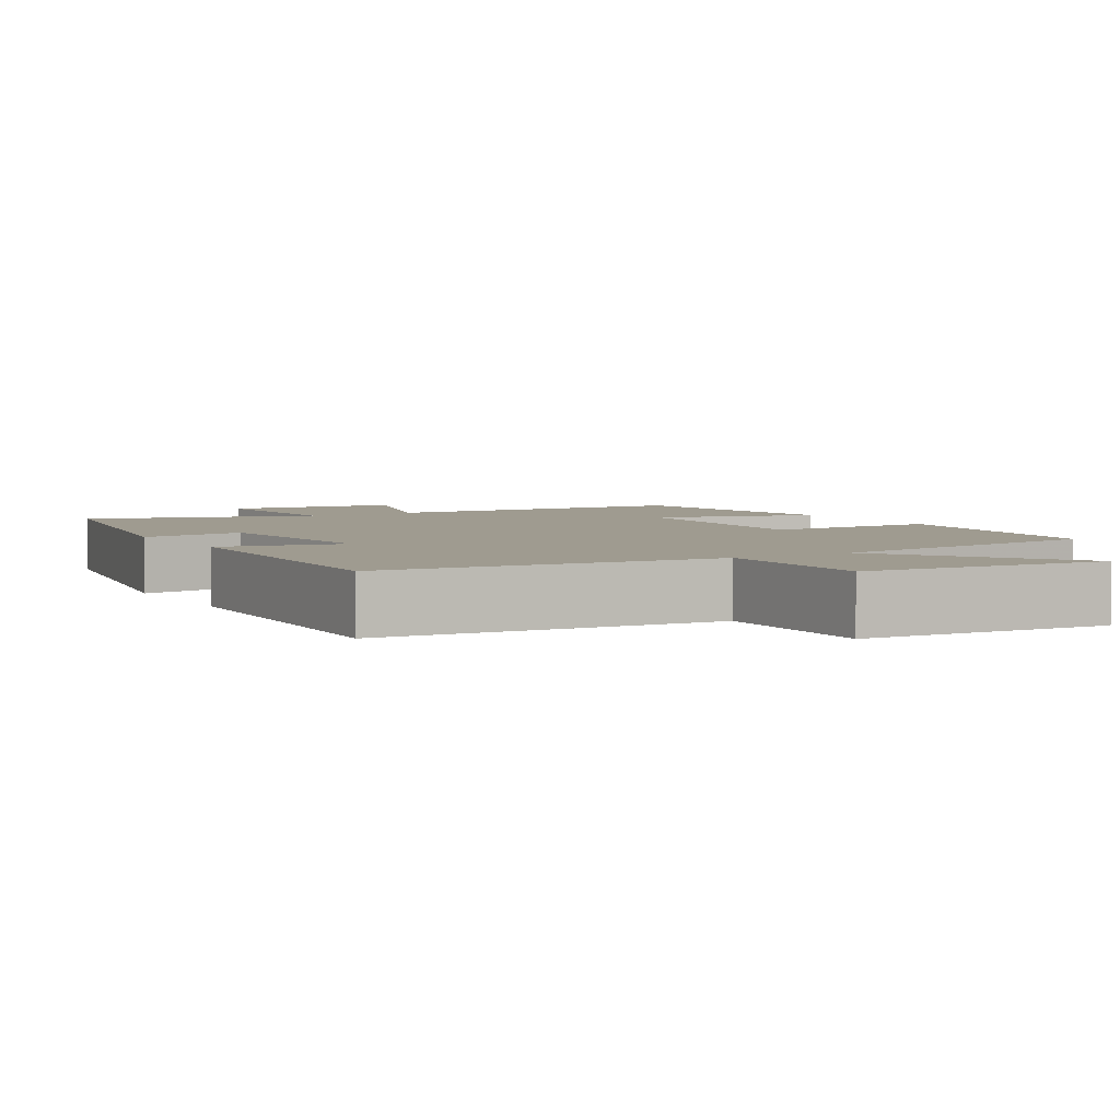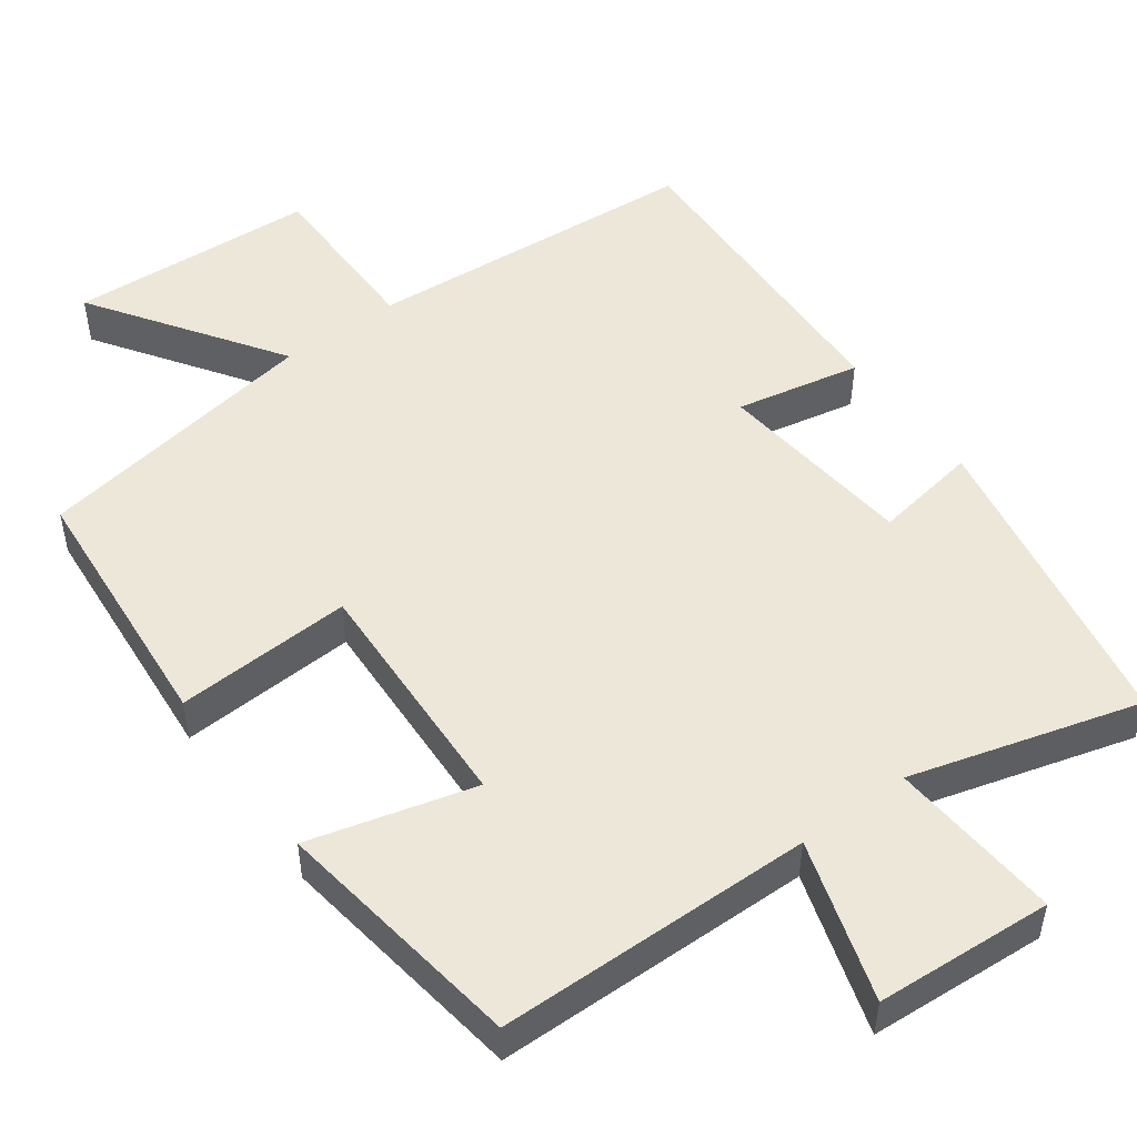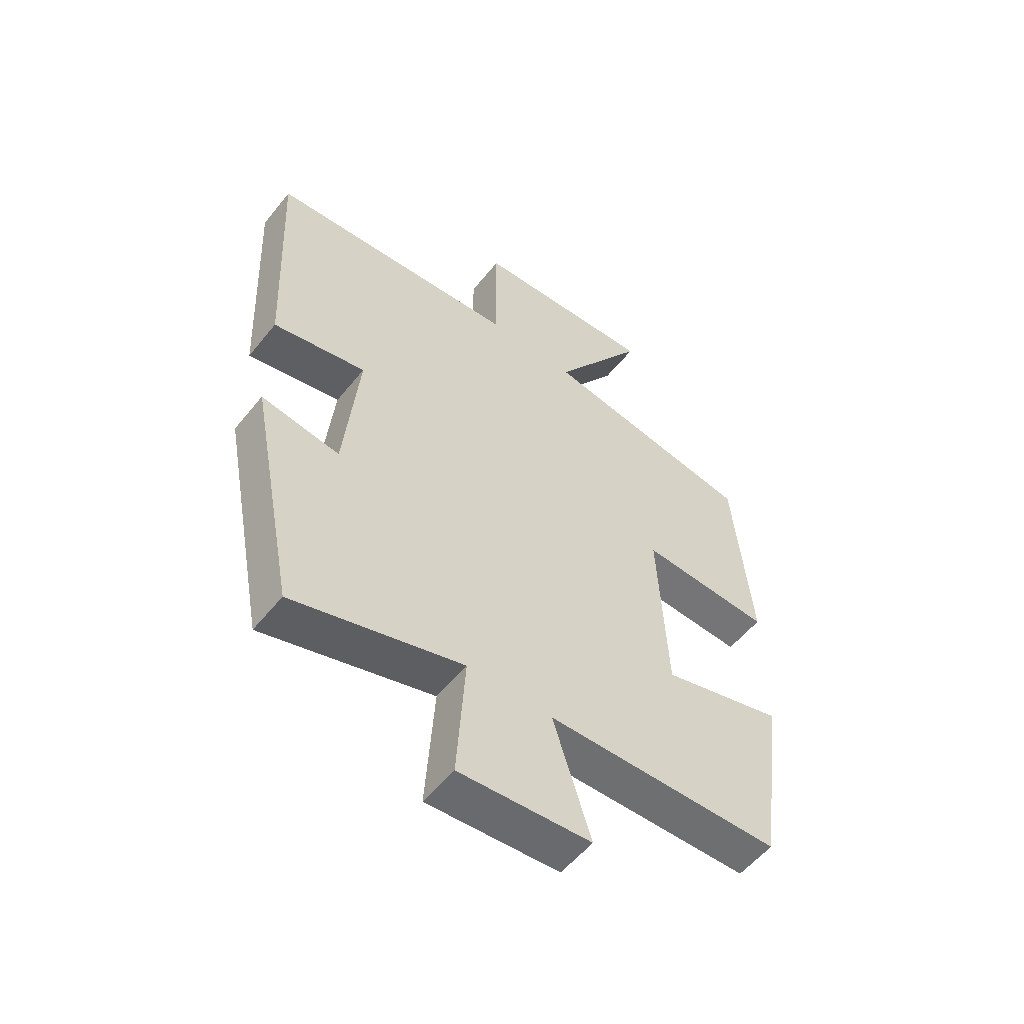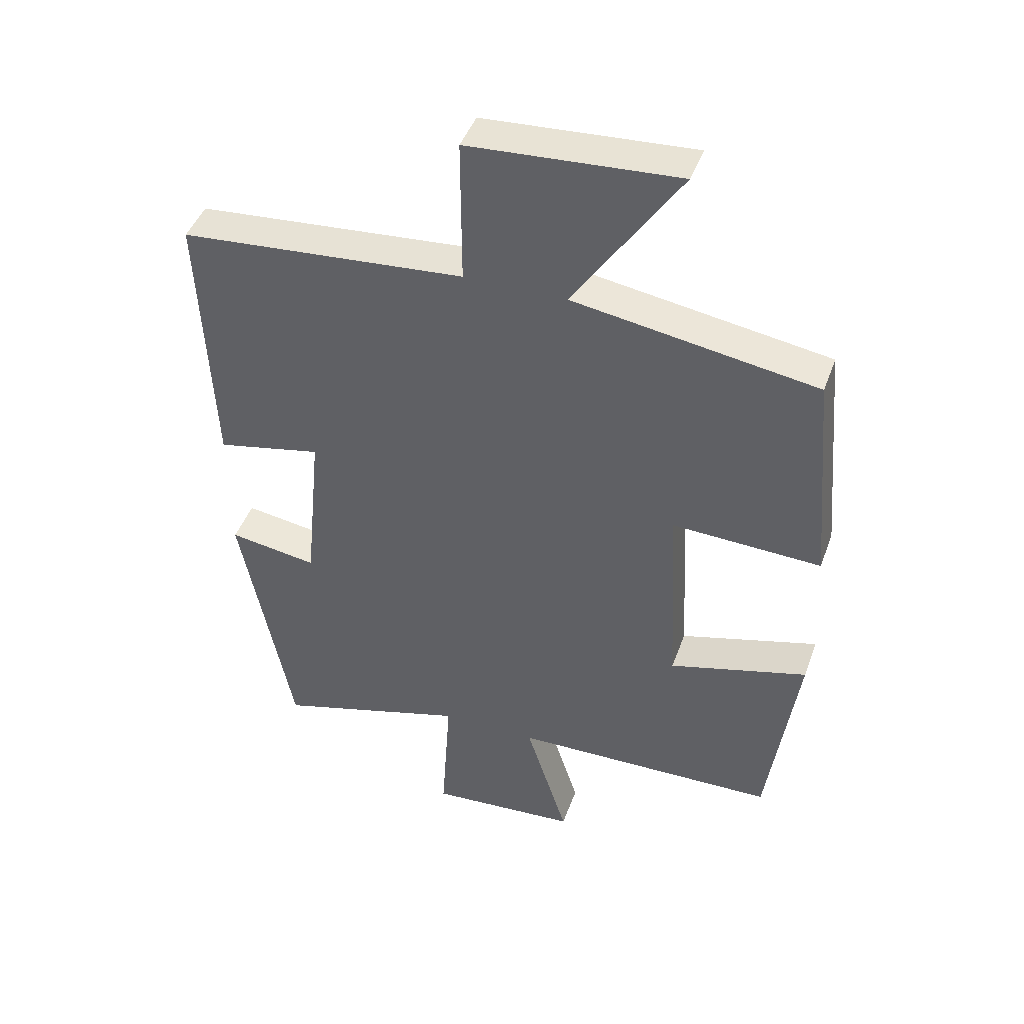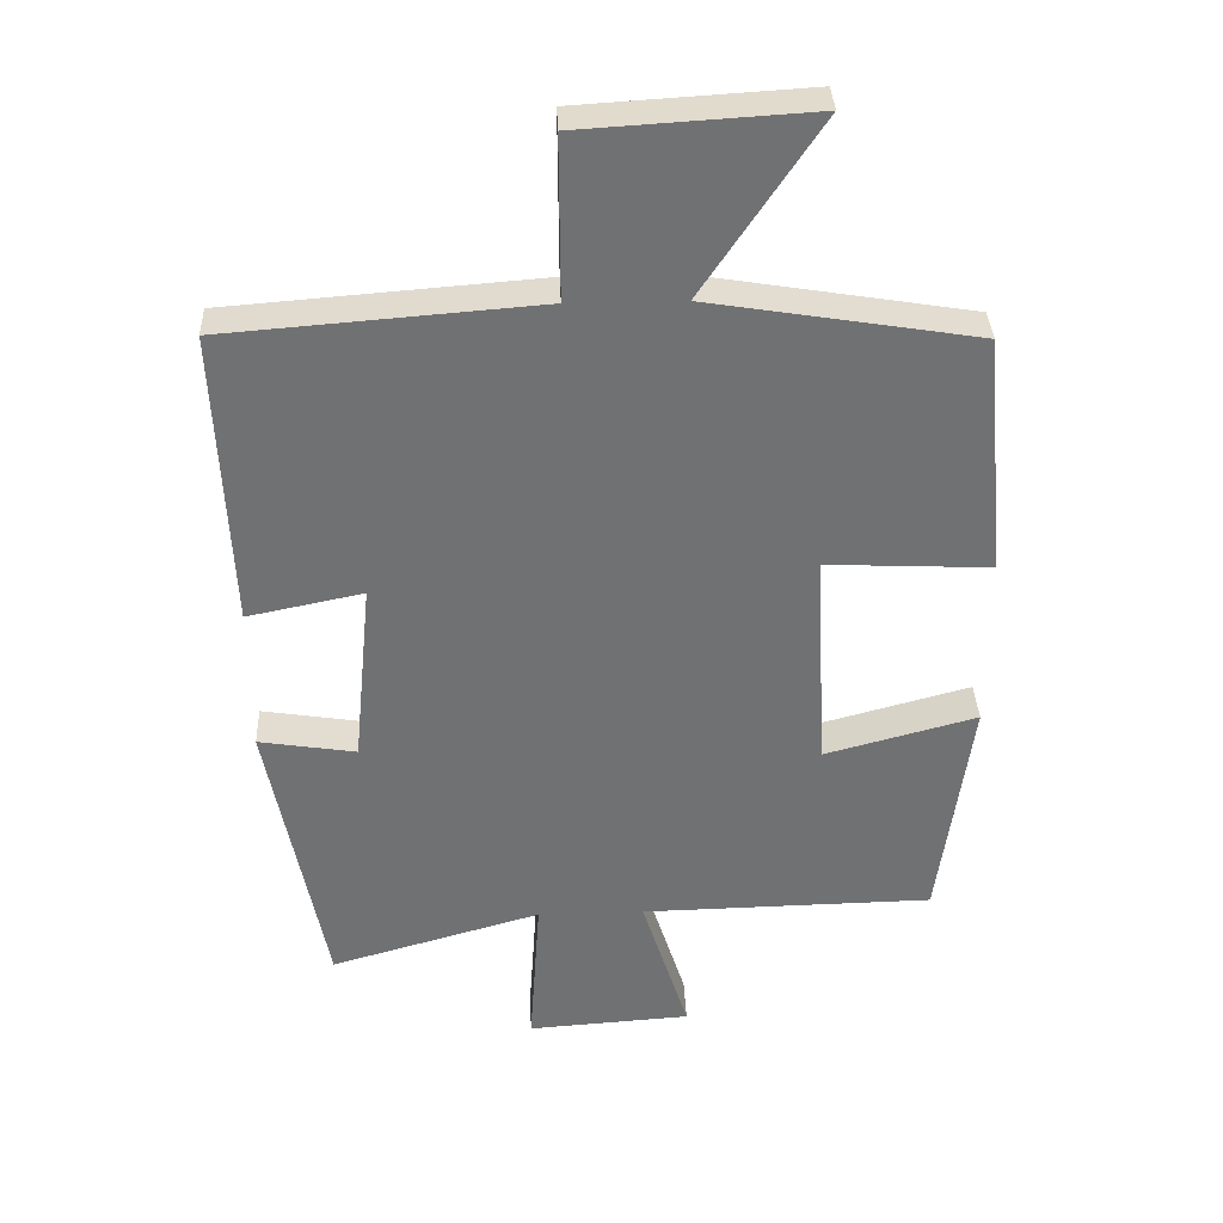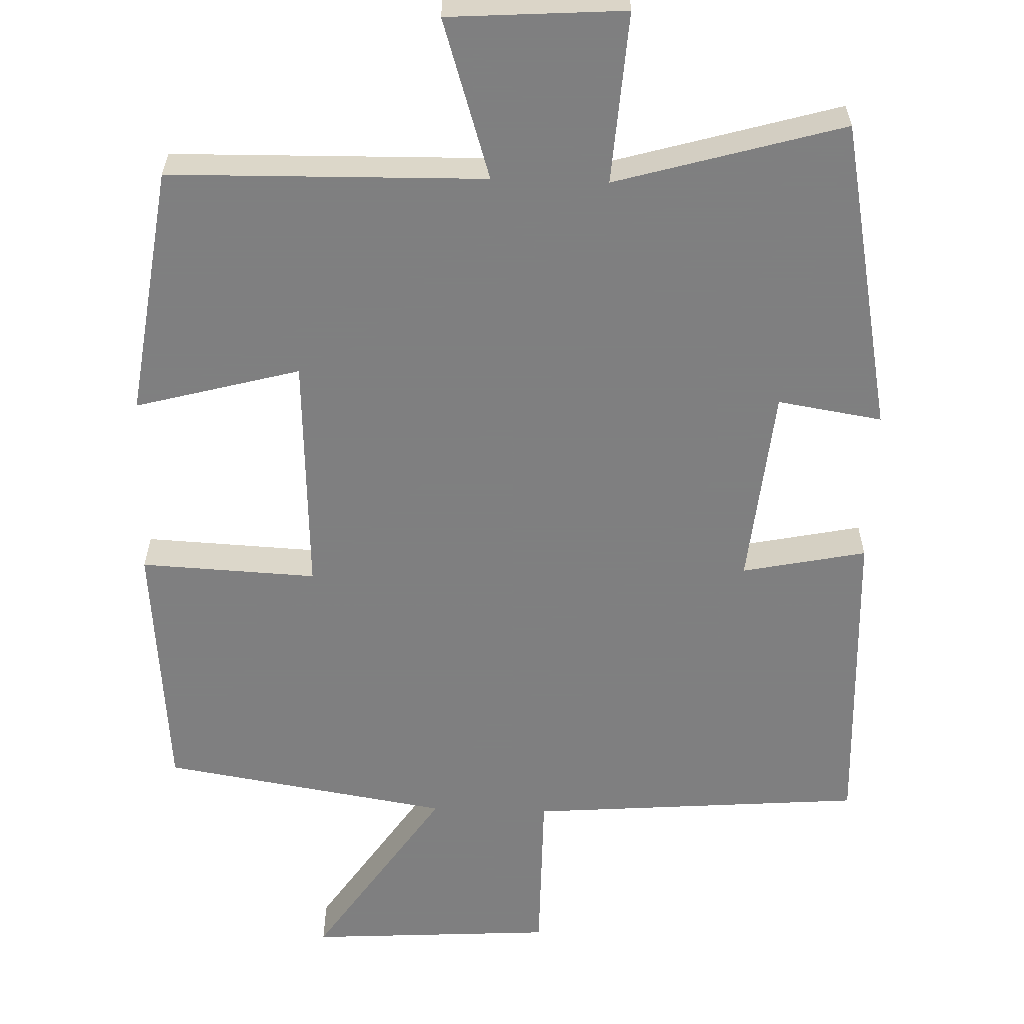
<metadata>
{"format":"obj","ext":"obj","renderer":"f3d","projection":"perspective","resolution":1024,"background":"white","views":[{"elev":4.1,"azim":-30.2,"up":"+Y"},{"elev":50.1,"azim":143.5,"up":"+Y"},{"elev":-55.2,"azim":-38.1,"up":"+Z"},{"elev":44.4,"azim":19.2,"up":"+Z"},{"elev":35.1,"azim":-2.3,"up":"+Z"},{"elev":-59.9,"azim":178.1,"up":"+Y"}]}
</metadata>
<code>
v -0.419 0.07 -0.587
v -0.5 0.07 -0.17
v -0.361 0.07 -0.192
v -0.335 0.07 0.074
v -0.5 0.07 0.04
v -0.519 0.07 0.465
v -0.073 0.07 0.5
v -0.074 0.07 0.729
v 0.254 0.07 0.749
v 0.087 0.07 0.5
v 0.469 0.07 0.438
v 0.5 0.07 0.092
v 0.266 0.07 0.103
v 0.282 0.07 -0.217
v 0.5 0.07 -0.158
v 0.454 0.07 -0.492
v 0.035 0.07 -0.5
v 0.102 0.07 -0.712
v -0.132 0.07 -0.728
v -0.117 0.07 -0.5
v -0.419 0 -0.587
v -0.5 0 -0.17
v -0.361 0 -0.192
v -0.335 0 0.074
v -0.5 0 0.04
v -0.519 0 0.465
v -0.073 0 0.5
v -0.074 0 0.729
v 0.254 0 0.749
v 0.087 0 0.5
v 0.469 0 0.438
v 0.5 0 0.092
v 0.266 0 0.103
v 0.282 0 -0.217
v 0.5 0 -0.158
v 0.454 0 -0.492
v 0.035 0 -0.5
v 0.102 0 -0.712
v -0.132 0 -0.728
v -0.117 0 -0.5
f 17 18 19 20
f 16 17 20
f 15 16 20
f 14 15 20
f 13 14 20 1
f 10 11 12 13
f 10 13 1
f 7 8 9 10
f 6 7 10
f 5 6 10
f 4 5 10
f 3 4 10
f 3 10 1
f 1 2 3
f 40 39 38 37
f 40 37 36
f 40 36 35
f 40 35 34
f 21 40 34 33
f 33 32 31 30
f 21 33 30
f 30 29 28 27
f 30 27 26
f 30 26 25
f 30 25 24
f 30 24 23
f 21 30 23
f 23 22 21
f 1 21 22 2
f 2 22 23 3
f 3 23 24 4
f 4 24 25 5
f 5 25 26 6
f 6 26 27 7
f 7 27 28 8
f 8 28 29 9
f 9 29 30 10
f 10 30 31 11
f 11 31 32 12
f 12 32 33 13
f 13 33 34 14
f 14 34 35 15
f 15 35 36 16
f 16 36 37 17
f 17 37 38 18
f 18 38 39 19
f 19 39 40 20
f 20 40 21 1

</code>
